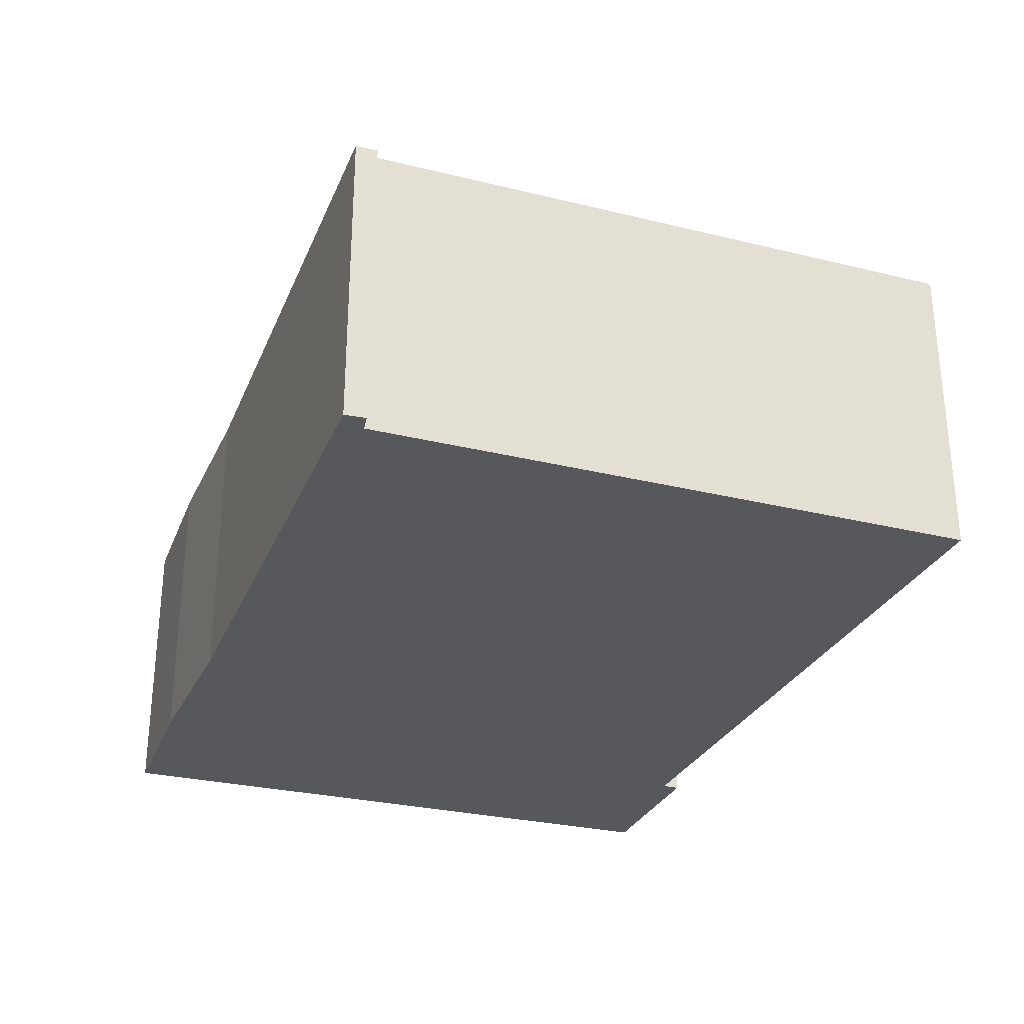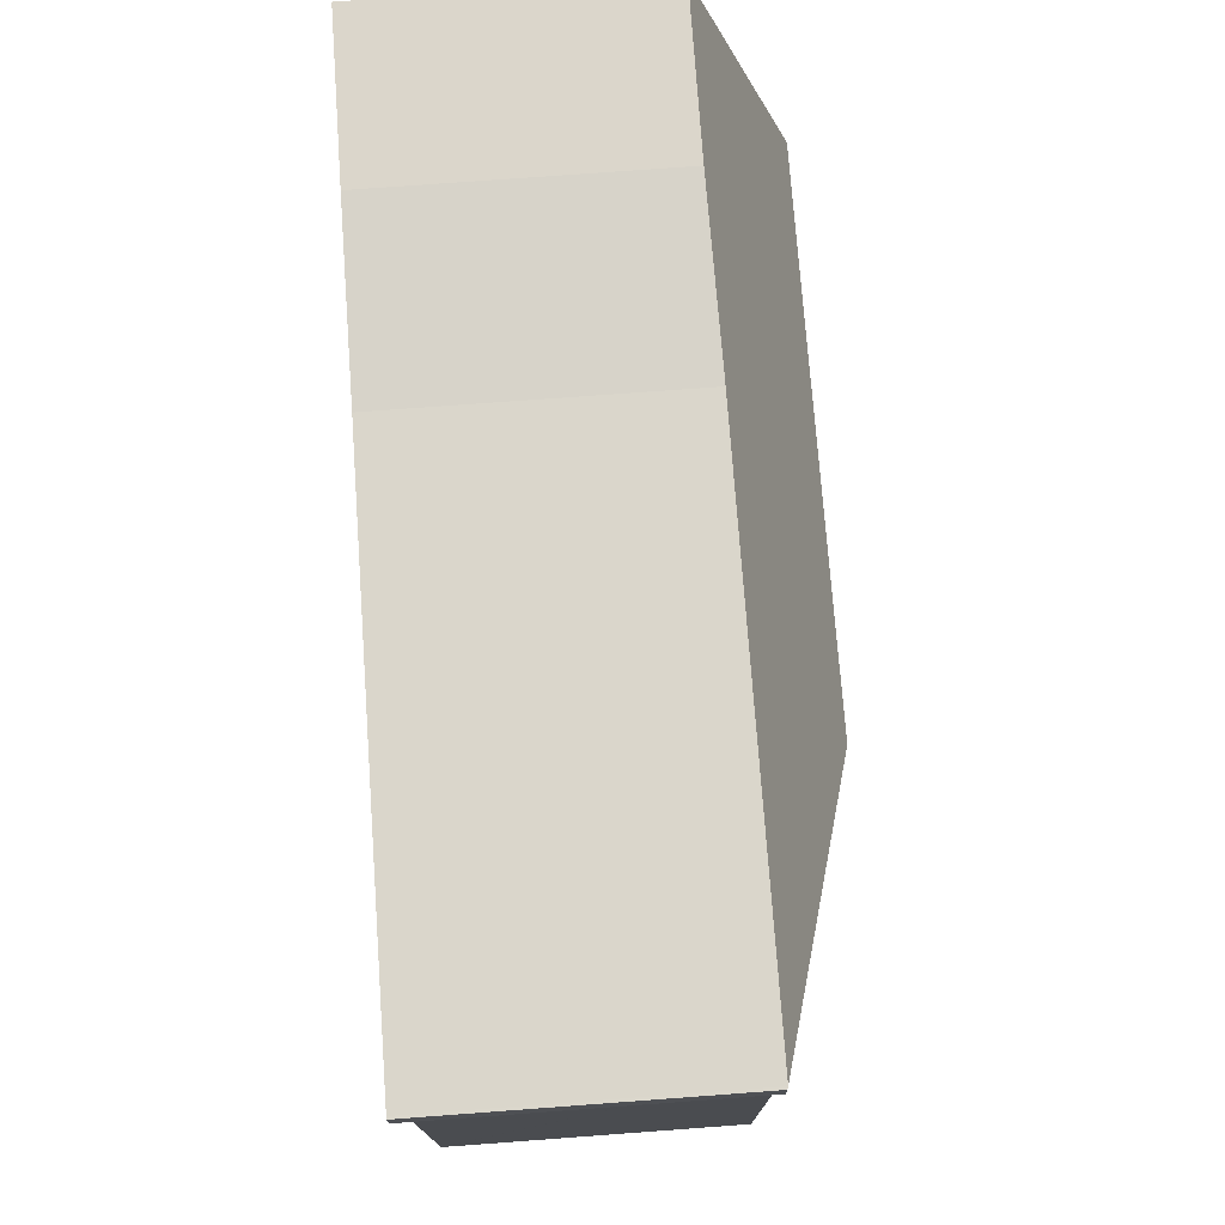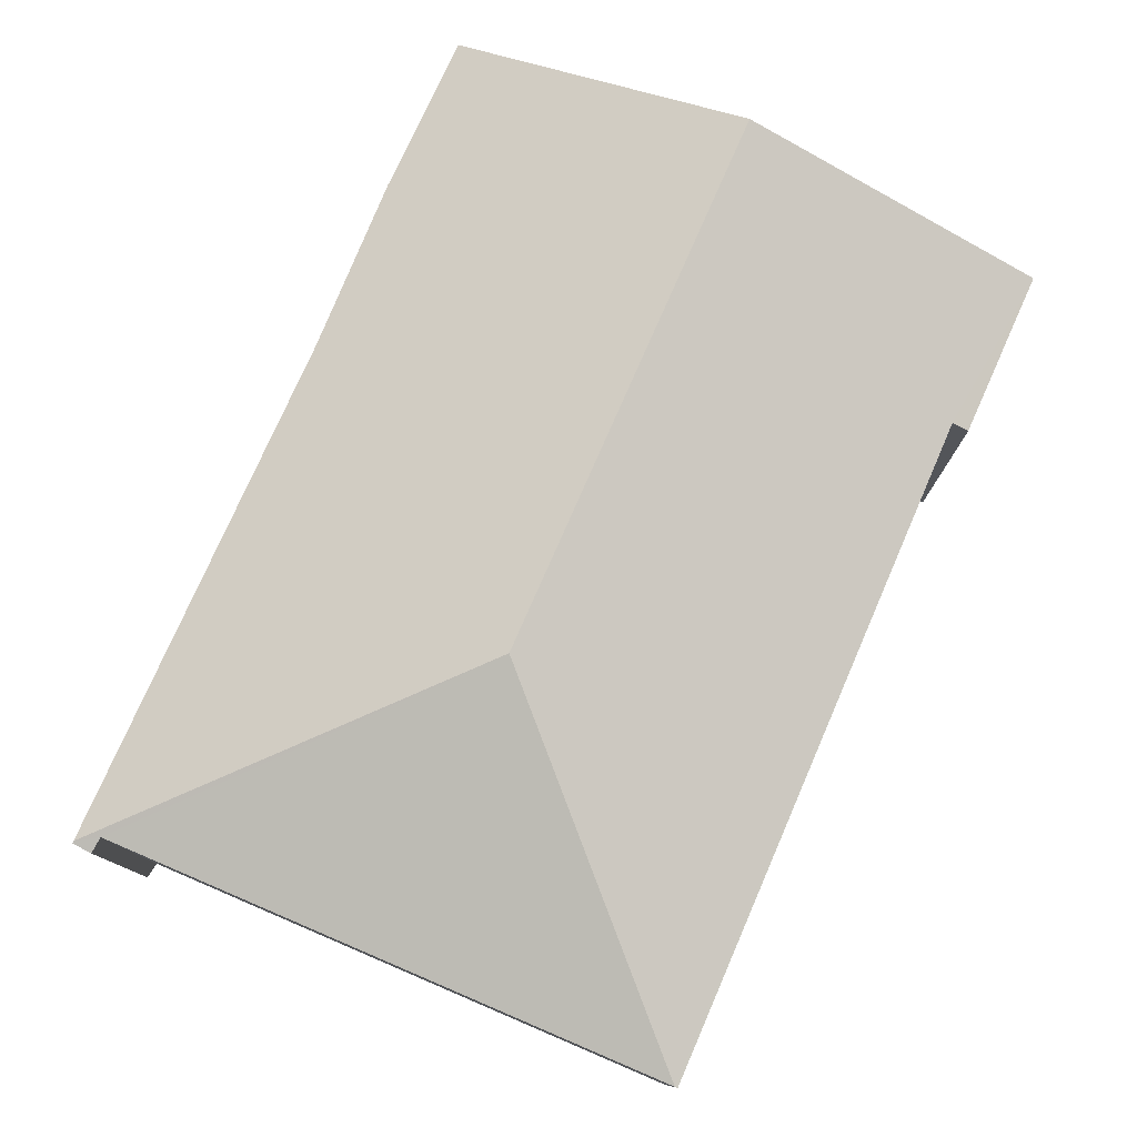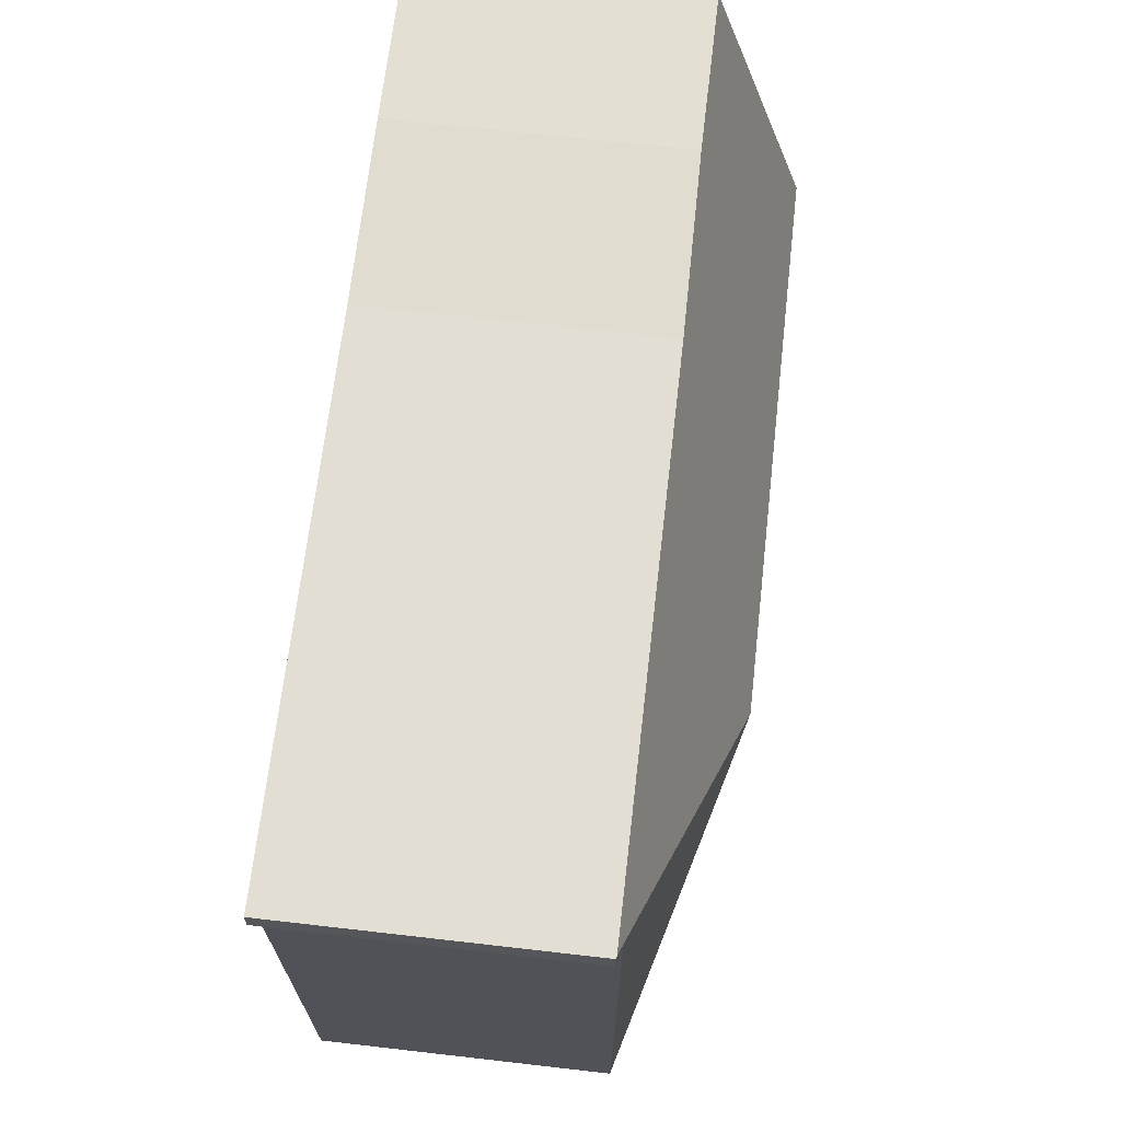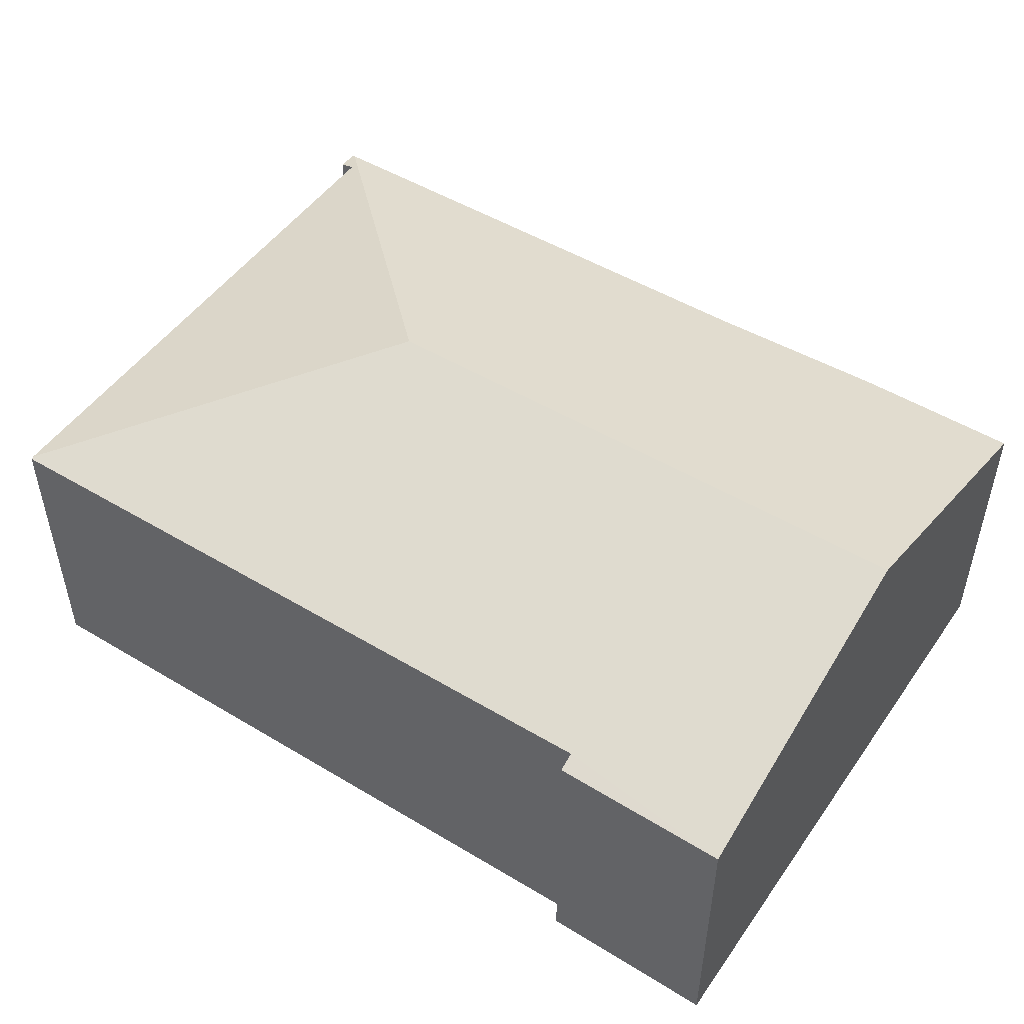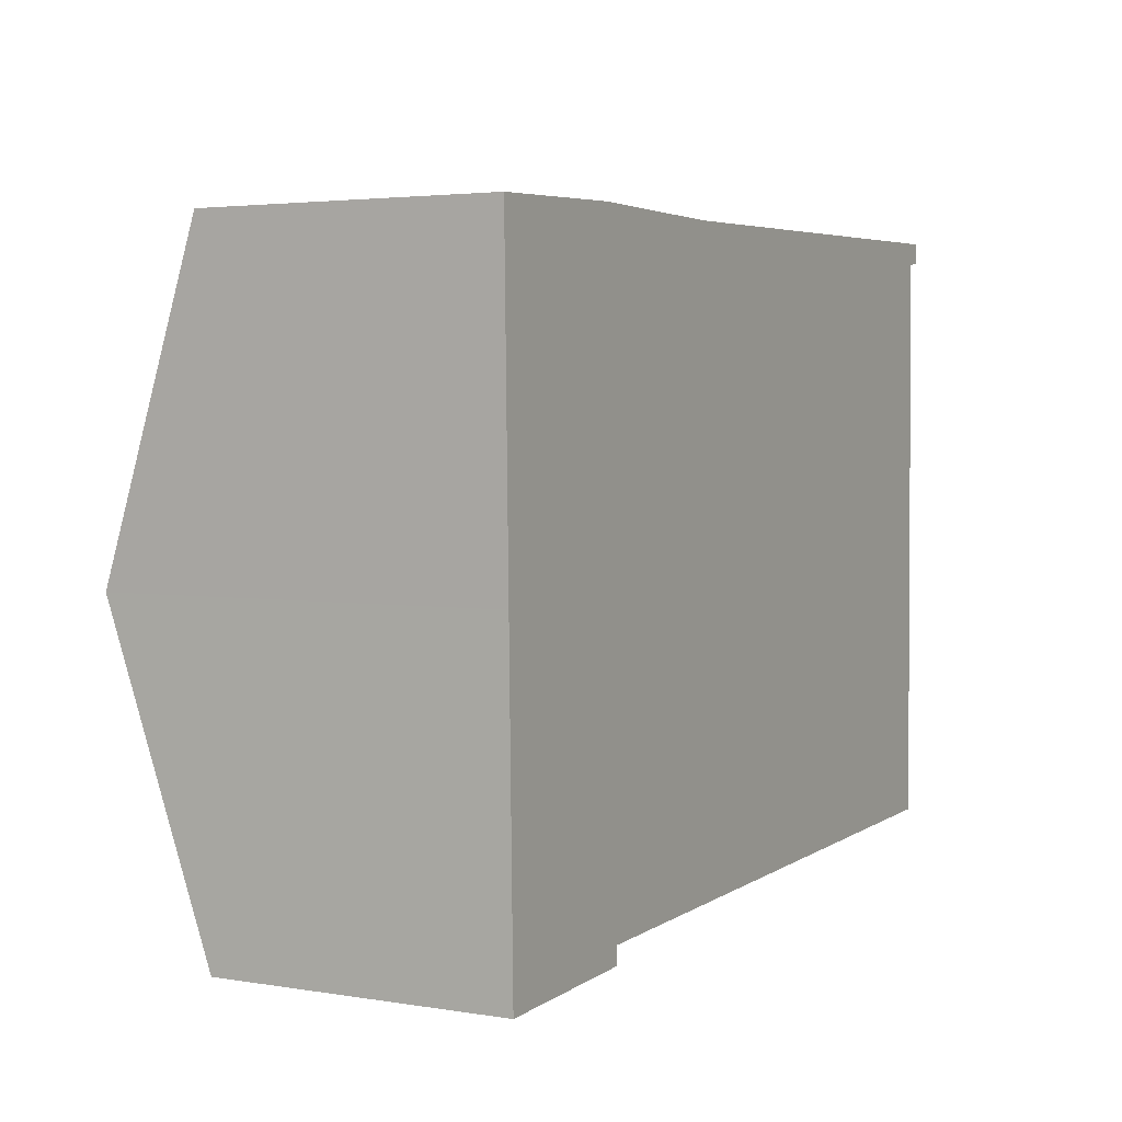
<metadata>
{"format":"obj","ext":"obj","renderer":"f3d","projection":"perspective","resolution":1024,"background":"white","views":[{"elev":-28.5,"azim":68.9,"up":"+Y"},{"elev":75.6,"azim":85.8,"up":"+Z"},{"elev":77.6,"azim":112.4,"up":"+Y"},{"elev":68.9,"azim":96.5,"up":"+Z"},{"elev":49.1,"azim":-147.5,"up":"+Y"},{"elev":3.4,"azim":-61.4,"up":"+Z"}]}
</metadata>
<code>
v  8.934 2.877 -0.013
v  8.892 2.889 0.19
v  8.917 2.881 0.191
v  8.762 2.932 -0.042
v  5.808 3.898 -3.025
v  8.828 2.949 -5.922
v  3.523 2.898 0.047
v  0.064 3.898 -3.149
v  1.676 2.88 0.064
v  0.005 2.963 -0.231
v  0 2.889 1.769e-16
v  0.127 2.884 -6.315
v  1.869 2.946 -6.083
v  1.87 2.889 -6.259
v  8.828 2.94 -5.951
v  1.869 3.725e-16 -6.083
v  8.828 3.644e-16 -5.951
v  1.87 3.833e-16 -6.259
v  0.127 3.867e-16 -6.315
v  8.762 2.572e-18 -0.042
v  8.934 7.96e-19 -0.013
v  8.917 -1.17e-17 0.191
v  8.828 3.626e-16 -5.922
v  0.064 1.928e-16 -3.149
v  0.005 1.414e-17 -0.231
v  0 0 0
v  1.676 -3.919e-18 0.064
v  3.523 -2.878e-18 0.047
v  8.892 -1.163e-17 0.19
g defaultobject
f 1 2 3
f 2 1 4
f 2 4 5
f 5 4 6
f 5 7 2
f 7 5 8
f 7 8 9
f 9 8 10
f 9 10 11
f 12 13 14
f 13 6 15
f 6 13 5
f 5 13 12
f 5 12 8
f 15 16 13
f 16 15 17
f 18 12 14
f 12 18 19
f 1 20 4
f 20 1 21
f 16 14 13
f 14 16 18
f 22 1 3
f 1 22 21
f 6 17 15
f 17 6 4
f 17 4 23
f 23 4 20
f 19 8 12
f 8 19 24
f 8 24 10
f 10 24 25
f 10 25 11
f 11 25 26
f 26 9 11
f 9 26 27
f 9 28 7
f 28 9 27
f 28 2 7
f 2 28 29
f 2 29 3
f 3 29 22
f 29 21 22
f 21 29 28
f 21 28 20
f 20 28 23
f 23 28 17
f 17 28 16
f 16 28 27
f 16 27 26
f 16 26 25
f 16 25 24
f 16 24 18
f 18 24 19

</code>
